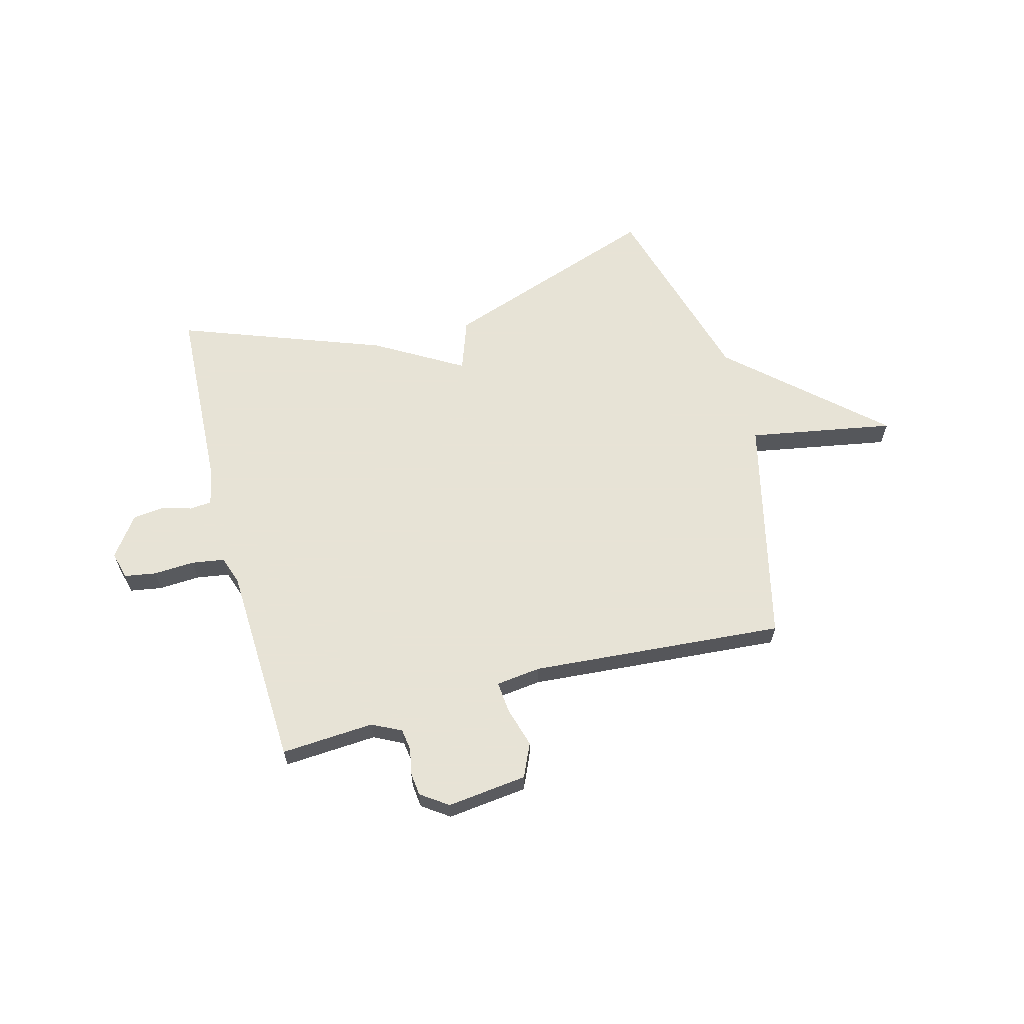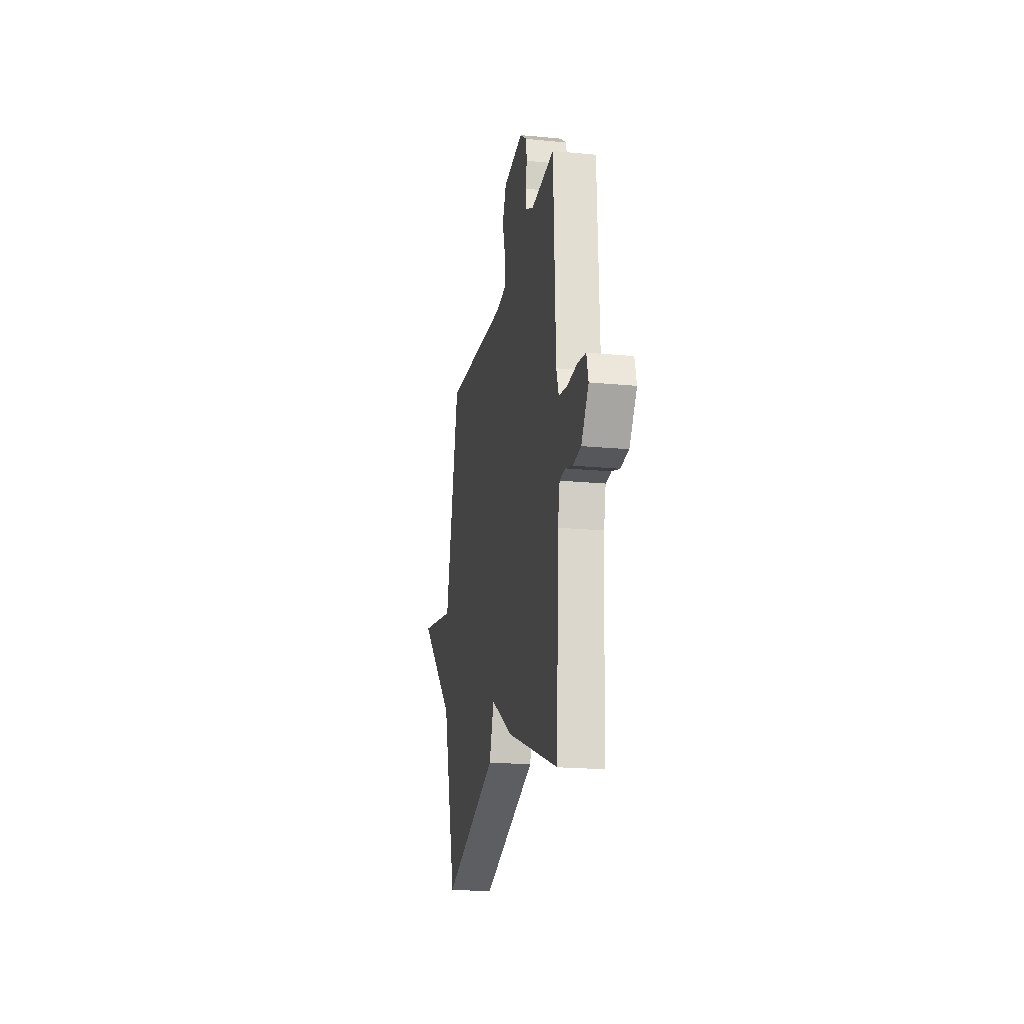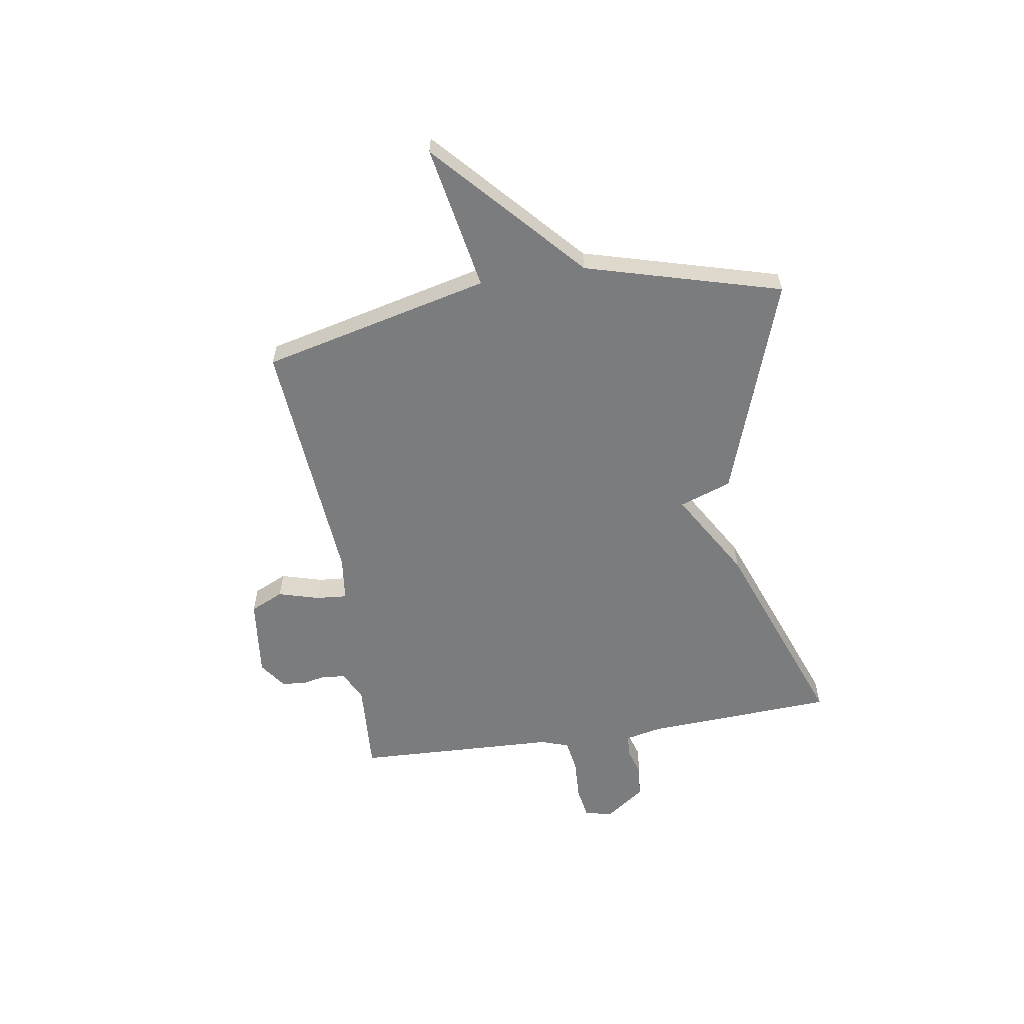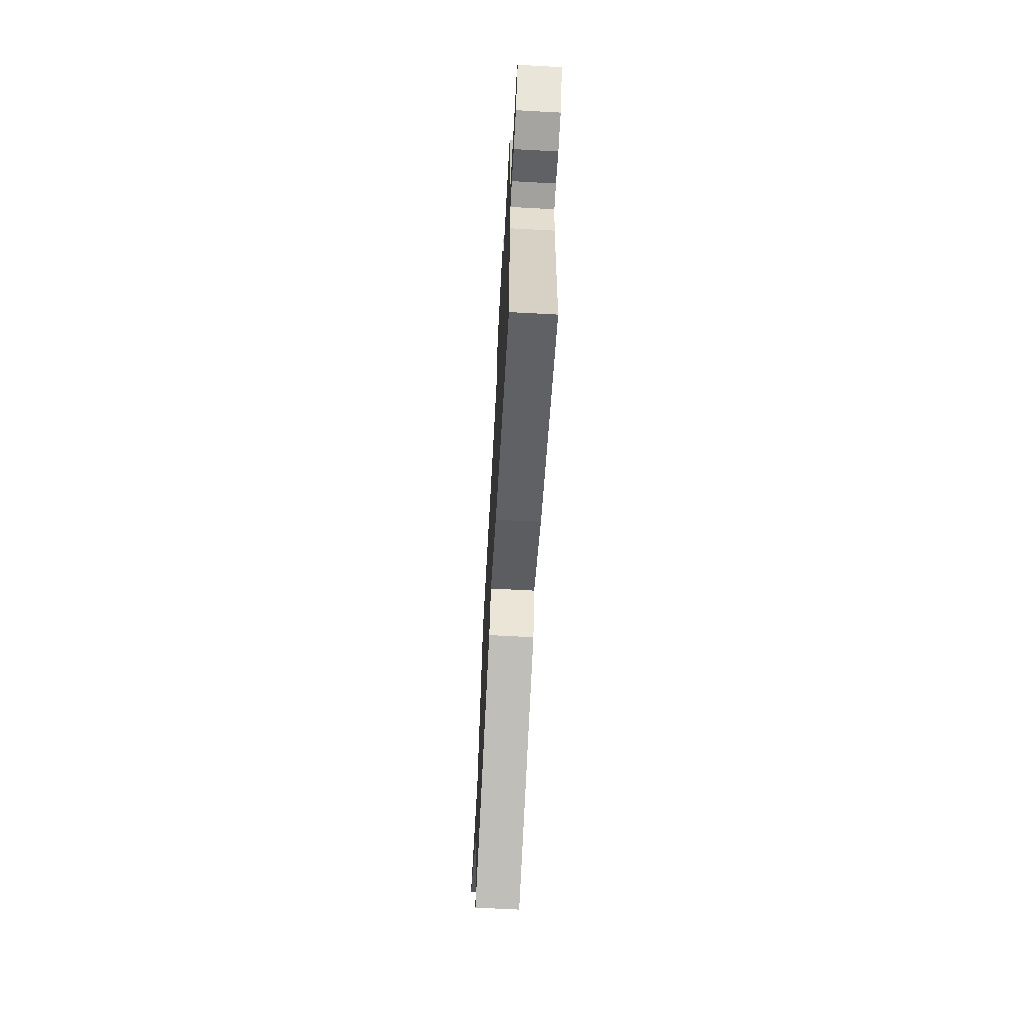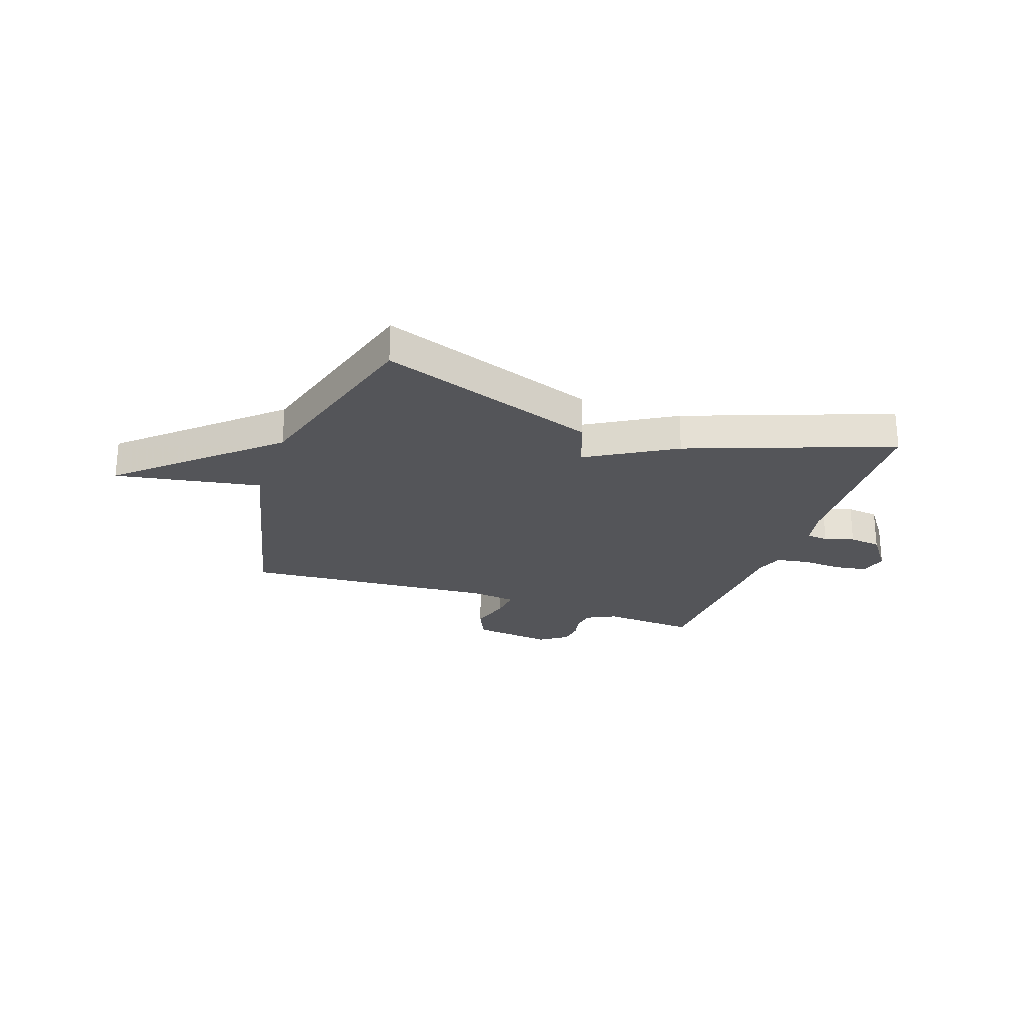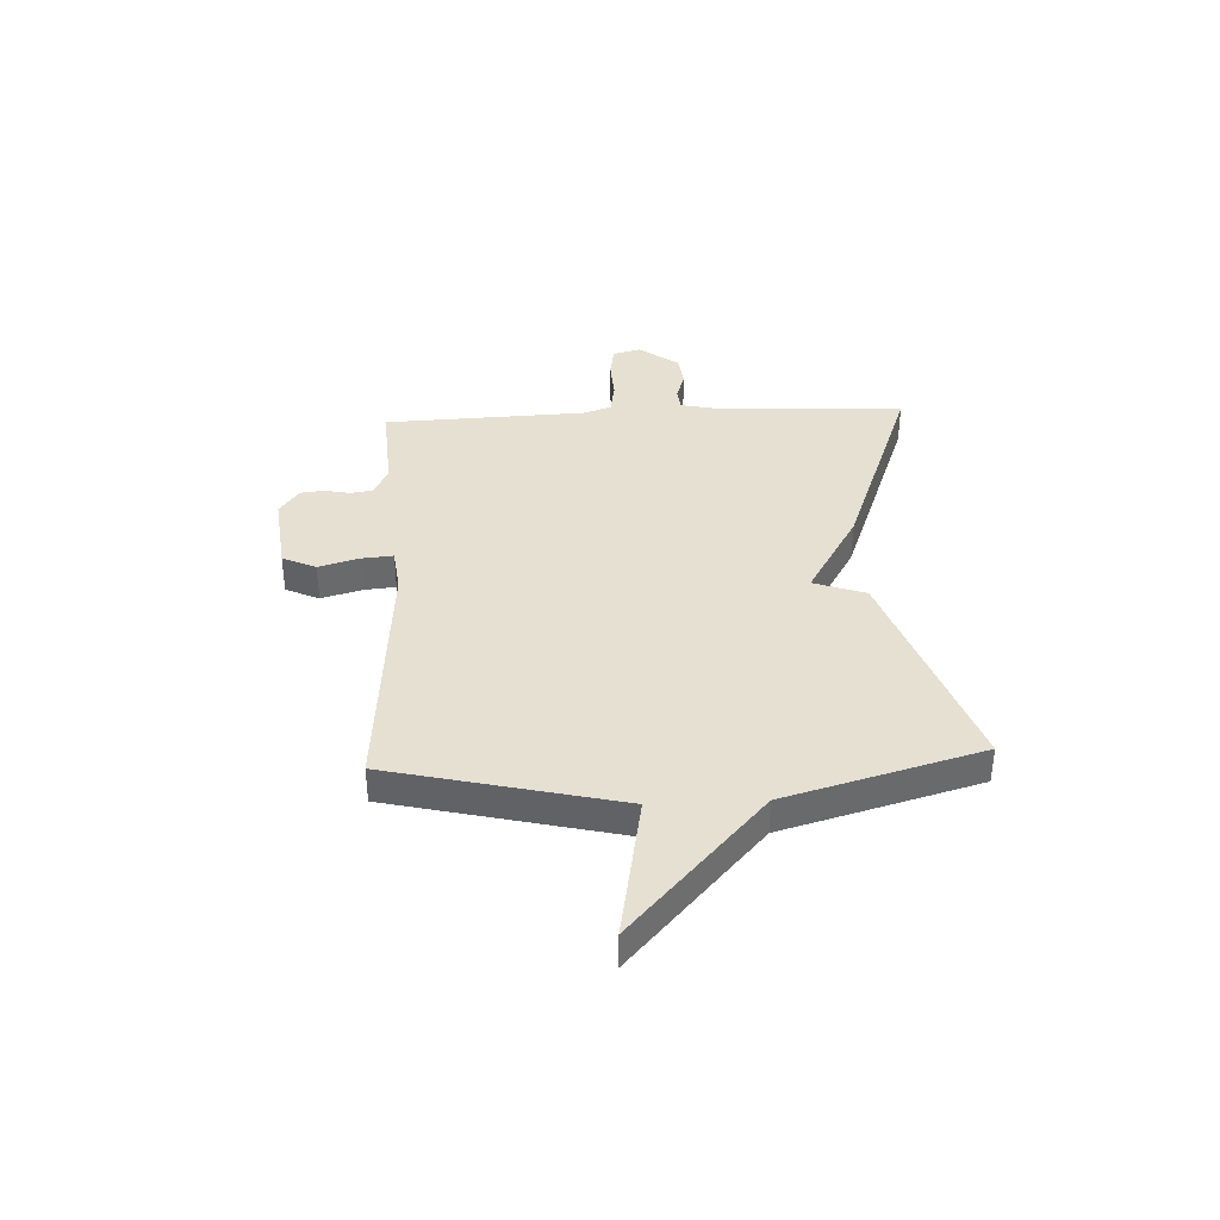
<metadata>
{"format":"obj","ext":"obj","renderer":"f3d","projection":"perspective","resolution":1024,"background":"white","views":[{"elev":62.6,"azim":-15.1,"up":"+Y"},{"elev":-19.9,"azim":-100.1,"up":"+Z"},{"elev":-58.7,"azim":99.0,"up":"+Y"},{"elev":-66.5,"azim":-93.1,"up":"+Z"},{"elev":-24.7,"azim":160.6,"up":"+Y"},{"elev":37.8,"azim":87.3,"up":"+Y"}]}
</metadata>
<code>
v -0.5 0.07 0.5
v -0.324 0.07 0.489
v -0.269 0.07 0.517
v -0.263 0.07 0.558
v -0.273 0.07 0.606
v -0.268 0.07 0.651
v -0.217 0.07 0.687
v -0.066 0.07 0.67
v -0.037 0.07 0.607
v -0.059 0.07 0.53
v -0.064 0.07 0.471
v 0.021 0.07 0.461
v 0.5 0.07 0.5
v 0.603 0.07 0.069
v 0.878 0.07 0.119
v 0.603 0.07 -0.131
v 0.5 0.07 -0.5
v 0.085 0.07 -0.356
v 0.05 0.07 -0.258
v -0.115 0.07 -0.356
v -0.5 0.07 -0.5
v -0.519 0.07 -0.142
v -0.534 0.07 -0.073
v -0.575 0.07 -0.069
v -0.631 0.07 -0.086
v -0.691 0.07 -0.079
v -0.746 0.07 -0.004
v -0.732 0.07 0.048
v -0.672 0.07 0.058
v -0.595 0.07 0.054
v -0.533 0.07 0.064
v -0.515 0.07 0.117
v -0.5 0 0.5
v -0.324 0 0.489
v -0.269 0 0.517
v -0.263 0 0.558
v -0.273 0 0.606
v -0.268 0 0.651
v -0.217 0 0.687
v -0.066 0 0.67
v -0.037 0 0.607
v -0.059 0 0.53
v -0.064 0 0.471
v 0.021 0 0.461
v 0.5 0 0.5
v 0.603 0 0.069
v 0.878 0 0.119
v 0.603 0 -0.131
v 0.5 0 -0.5
v 0.085 0 -0.356
v 0.05 0 -0.258
v -0.115 0 -0.356
v -0.5 0 -0.5
v -0.519 0 -0.142
v -0.534 0 -0.073
v -0.575 0 -0.069
v -0.631 0 -0.086
v -0.691 0 -0.079
v -0.746 0 -0.004
v -0.732 0 0.048
v -0.672 0 0.058
v -0.595 0 0.054
v -0.533 0 0.064
v -0.515 0 0.117
f 28 29 30
f 27 28 30
f 26 27 30
f 25 26 30
f 24 25 30
f 23 24 30 31
f 22 23 31 32
f 32 1 2
f 22 32 2
f 21 22 2
f 20 21 2
f 19 20 2
f 16 17 18 19
f 14 15 16 19
f 12 13 14 19
f 8 9 10
f 7 8 10
f 6 7 10
f 5 6 10
f 4 5 10
f 3 4 10 11
f 2 3 11
f 2 11 12 19
f 62 61 60
f 62 60 59
f 62 59 58
f 62 58 57
f 62 57 56
f 63 62 56 55
f 64 63 55 54
f 34 33 64
f 34 64 54
f 34 54 53
f 34 53 52
f 34 52 51
f 51 50 49 48
f 51 48 47 46
f 51 46 45 44
f 42 41 40
f 42 40 39
f 42 39 38
f 42 38 37
f 42 37 36
f 43 42 36 35
f 43 35 34
f 51 44 43 34
f 1 33 34 2
f 2 34 35 3
f 3 35 36 4
f 4 36 37 5
f 5 37 38 6
f 6 38 39 7
f 7 39 40 8
f 8 40 41 9
f 9 41 42 10
f 10 42 43 11
f 11 43 44 12
f 12 44 45 13
f 13 45 46 14
f 14 46 47 15
f 15 47 48 16
f 16 48 49 17
f 17 49 50 18
f 18 50 51 19
f 19 51 52 20
f 20 52 53 21
f 21 53 54 22
f 22 54 55 23
f 23 55 56 24
f 24 56 57 25
f 25 57 58 26
f 26 58 59 27
f 27 59 60 28
f 28 60 61 29
f 29 61 62 30
f 30 62 63 31
f 31 63 64 32
f 32 64 33 1

</code>
